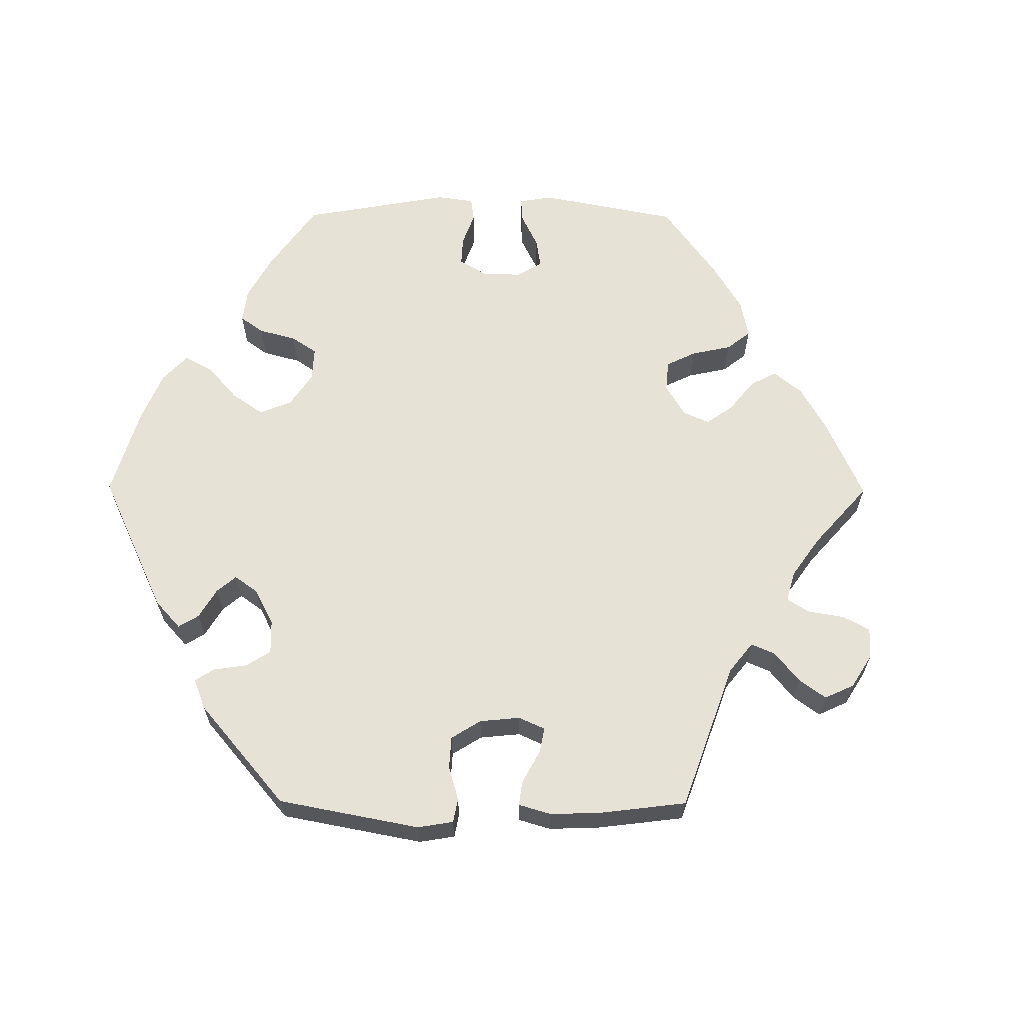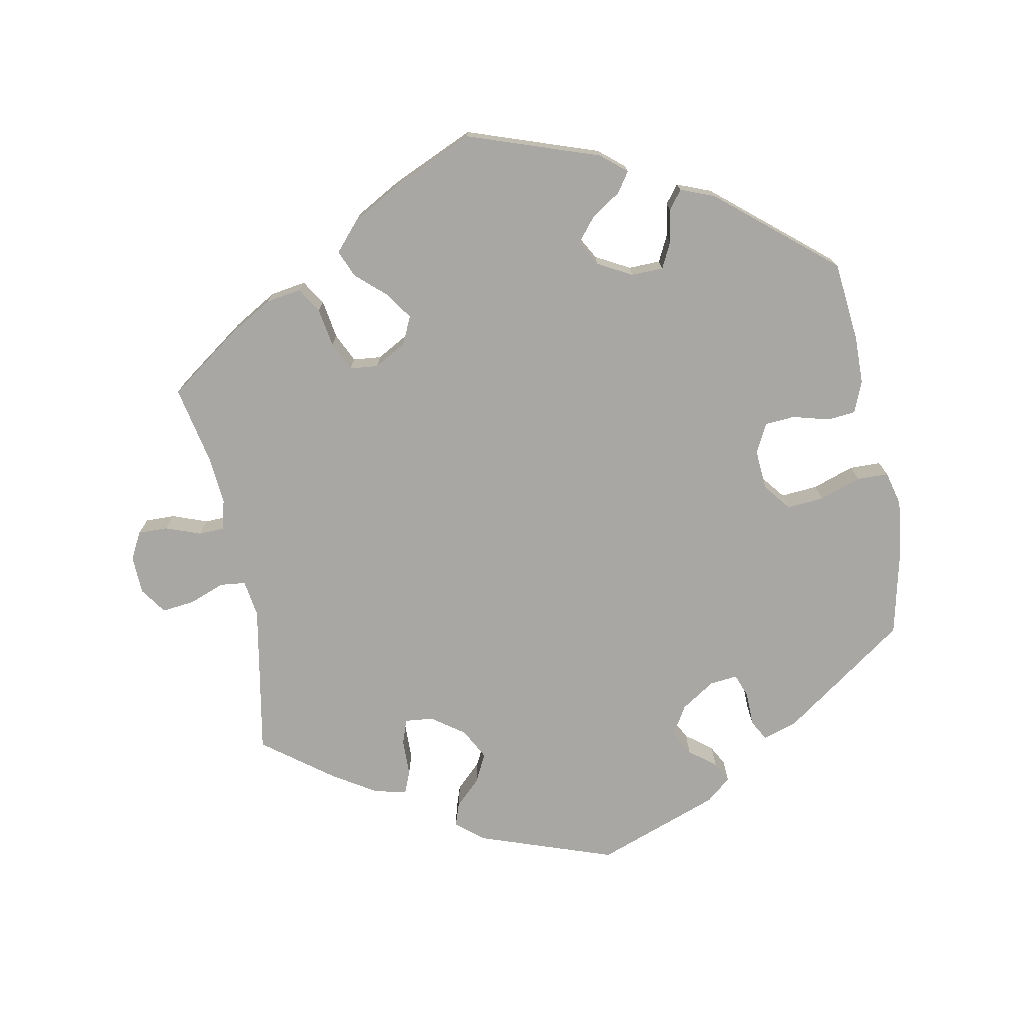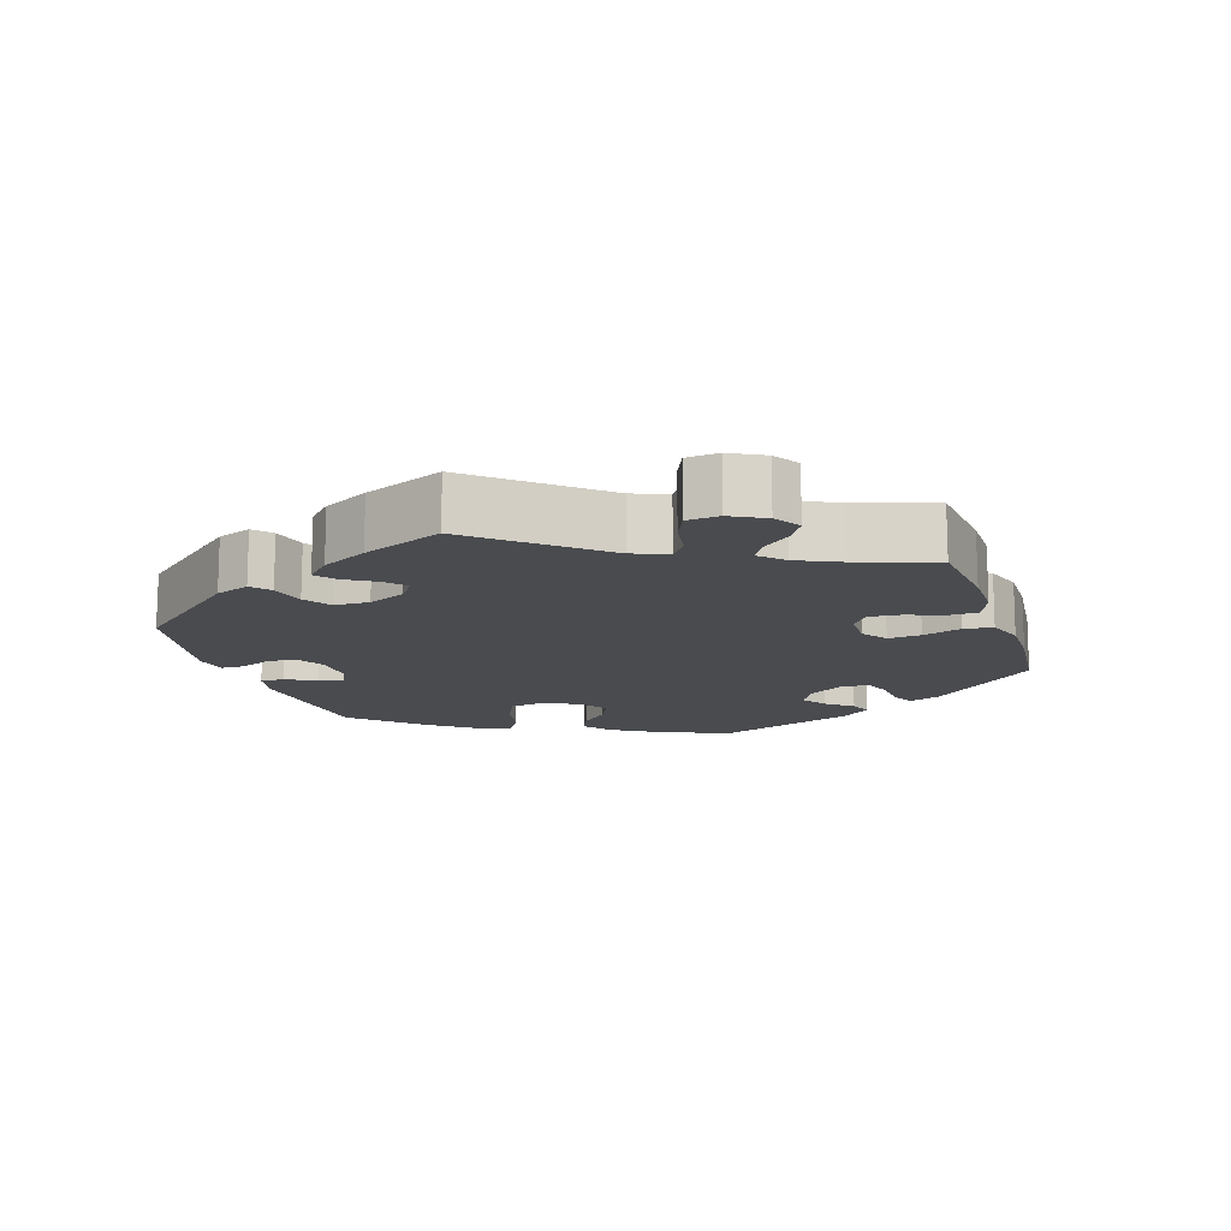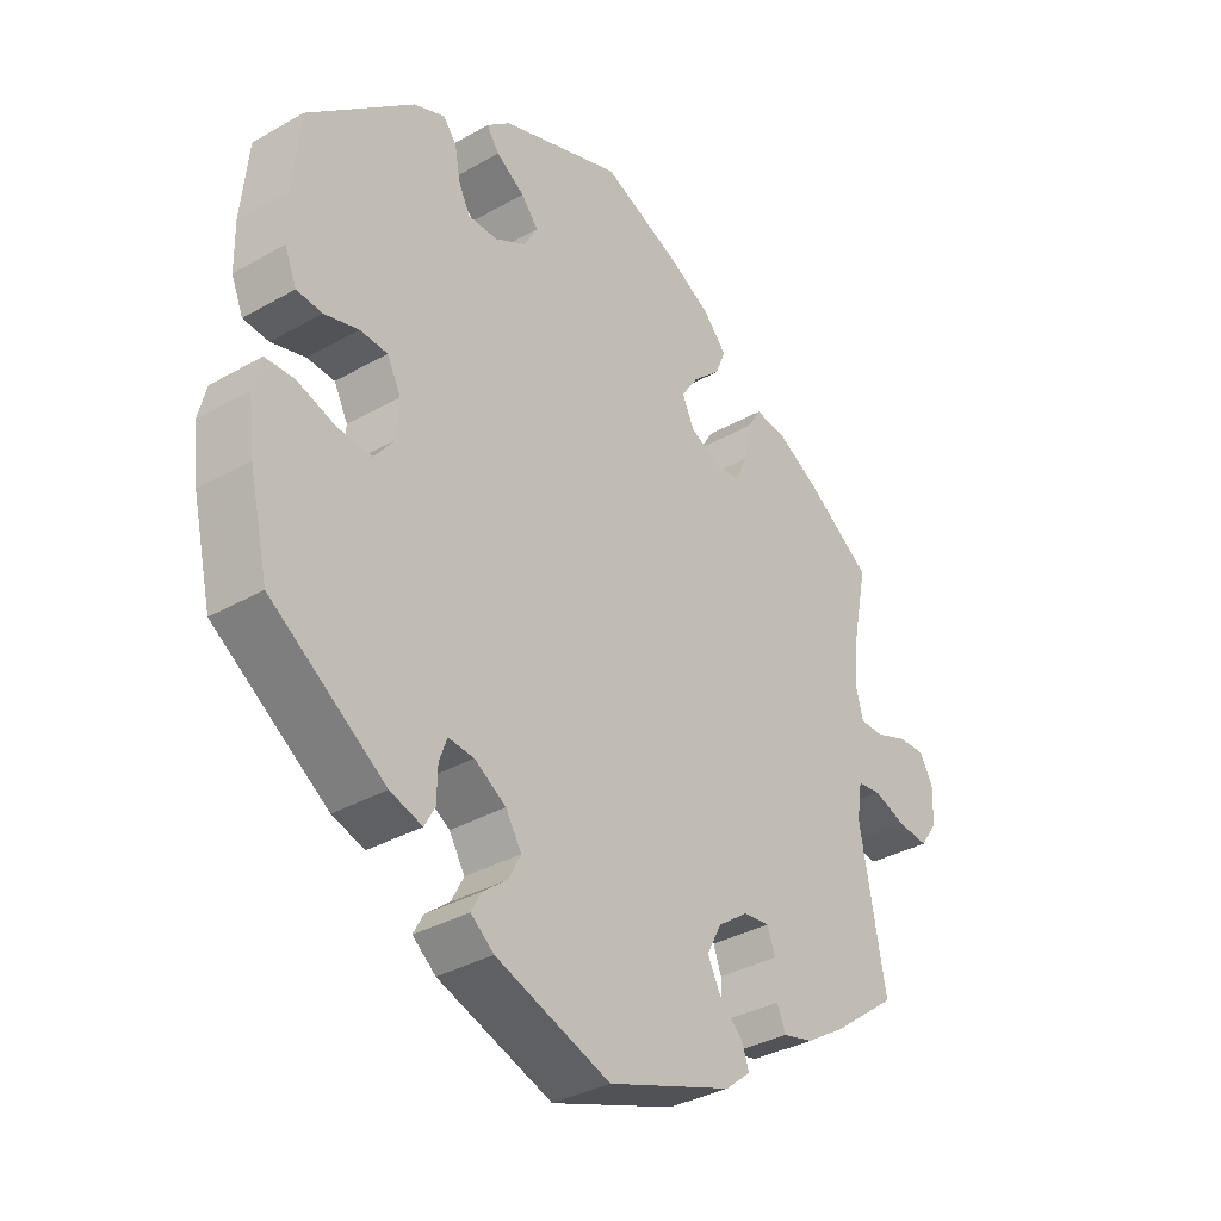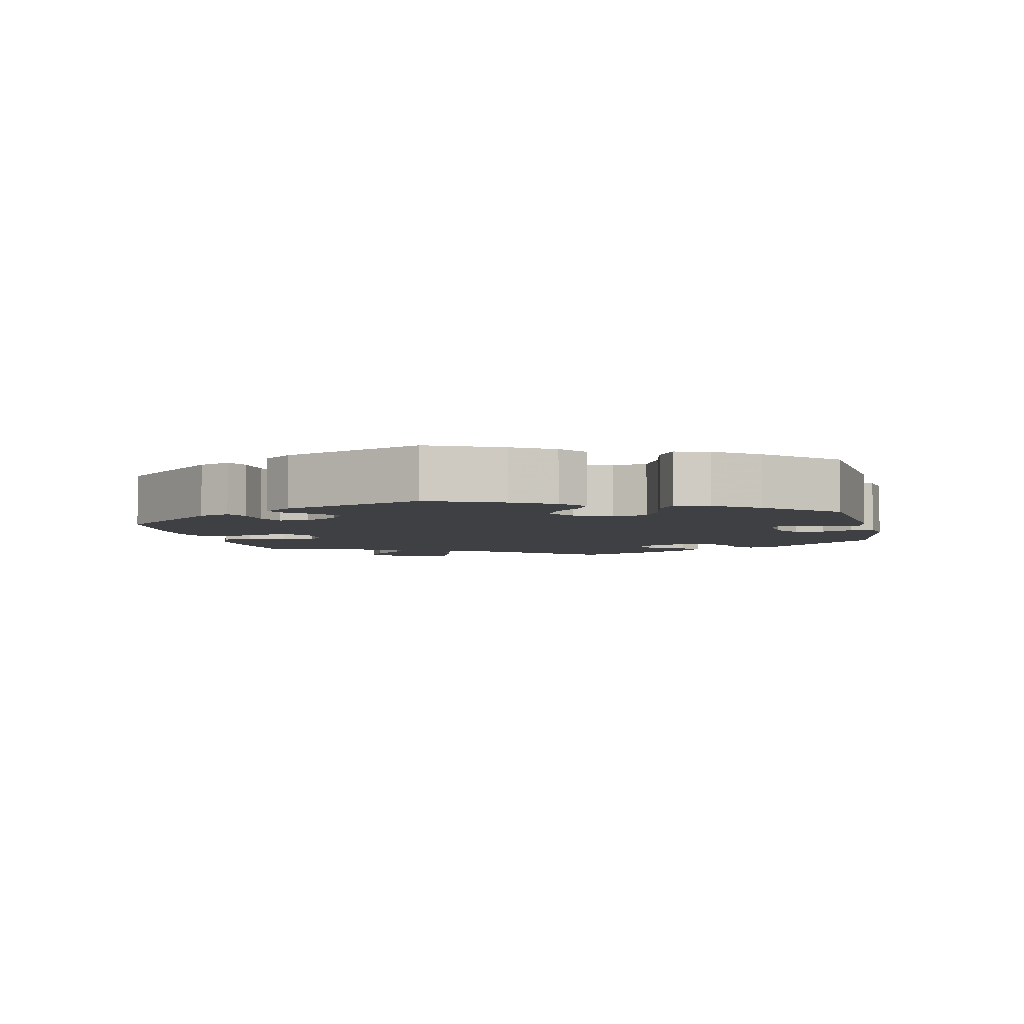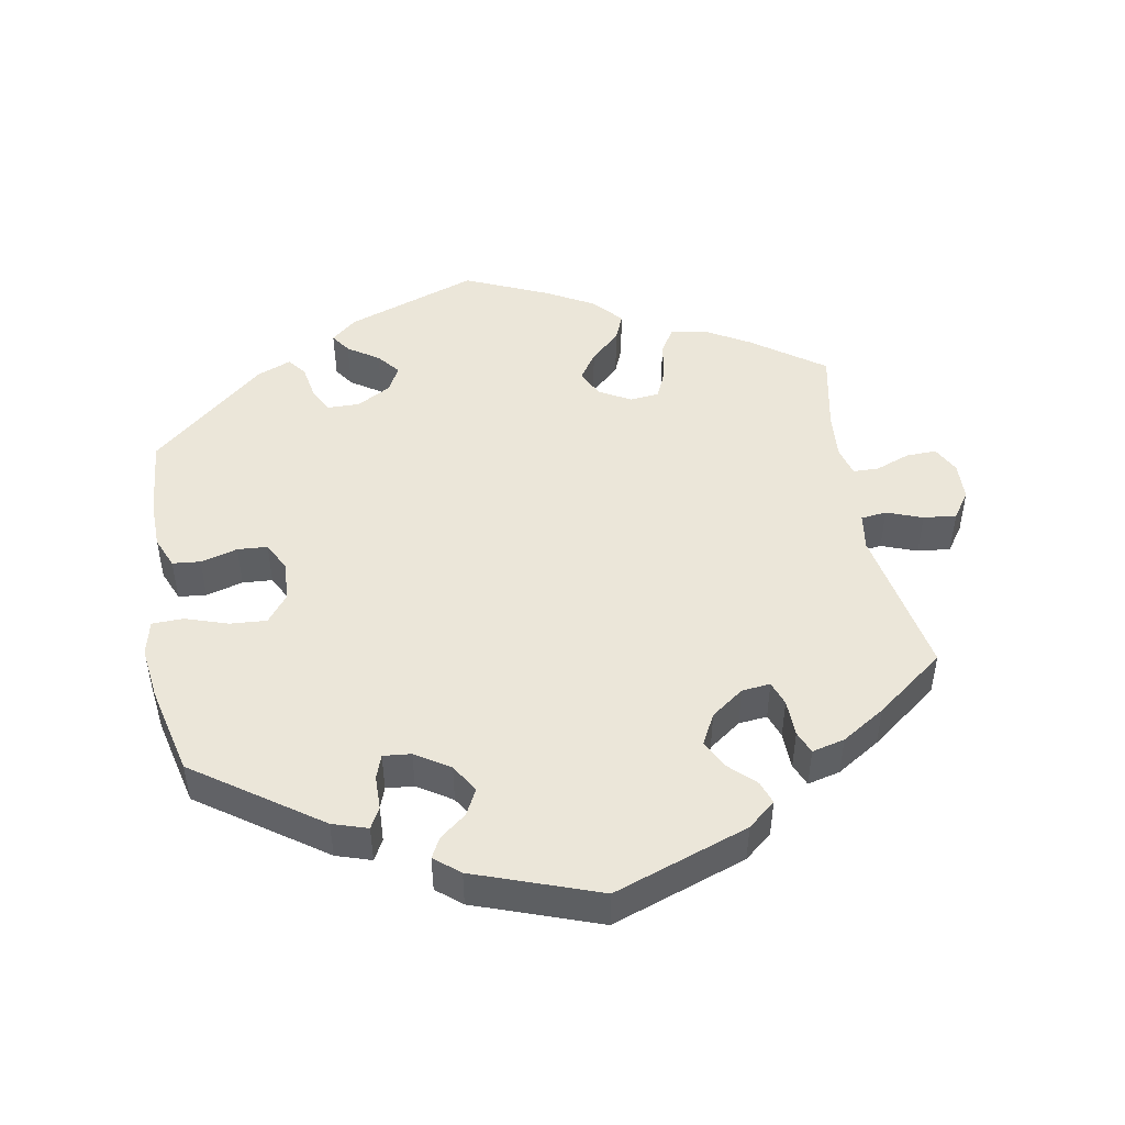
<metadata>
{"format":"obj","ext":"obj","renderer":"f3d","projection":"perspective","resolution":1024,"background":"white","views":[{"elev":64.0,"azim":-149.7,"up":"+Y"},{"elev":-74.7,"azim":10.9,"up":"+Y"},{"elev":-14.1,"azim":-101.9,"up":"+Y"},{"elev":-34.4,"azim":127.6,"up":"+Z"},{"elev":-4.6,"azim":72.9,"up":"+Y"},{"elev":48.0,"azim":169.6,"up":"+Y"}]}
</metadata>
<code>
v 0.511 0.07 0.177
v 0.51 0.07 0.109
v 0.492 0.07 0.065
v 0.453 0.07 0.061
v 0.401 0.07 0.075
v 0.359 0.07 0.072
v 0.338 0.07 0.031
v 0.342 0.07 -0.025
v 0.372 0.07 -0.063
v 0.424 0.07 -0.059
v 0.483 0.07 -0.039
v 0.527 0.07 -0.04
v 0.539 0.07 -0.088
v 0.53 0.07 -0.163
v 0.501 0.07 -0.289
v 0.327 0.07 -0.412
v 0.278 0.07 -0.428
v 0.262 0.07 -0.399
v 0.261 0.07 -0.351
v 0.249 0.07 -0.318
v 0.21 0.07 -0.322
v 0.162 0.07 -0.353
v 0.138 0.07 -0.393
v 0.157 0.07 -0.429
v 0.194 0.07 -0.458
v 0.209 0.07 -0.486
v 0.174 0.07 -0.515
v 0 0.07 -0.578
v -0.19 0.07 -0.512
v -0.229 0.07 -0.48
v -0.218 0.07 -0.448
v -0.182 0.07 -0.413
v -0.162 0.07 -0.373
v -0.185 0.07 -0.33
v -0.231 0.07 -0.297
v -0.271 0.07 -0.293
v -0.283 0.07 -0.327
v -0.284 0.07 -0.379
v -0.297 0.07 -0.411
v -0.343 0.07 -0.4
v -0.404 0.07 -0.362
v -0.501 0.07 -0.289
v -0.462 0.07 -0.076
v -0.47 0.07 -0.024
v -0.506 0.07 -0.02
v -0.556 0.07 -0.039
v -0.602 0.07 -0.044
v -0.628 0.07 -0.007
v -0.63 0.07 0.047
v -0.61 0.07 0.085
v -0.568 0.07 0.084
v -0.519 0.07 0.066
v -0.483 0.07 0.067
v -0.472 0.07 0.11
v -0.478 0.07 0.176
v -0.501 0.07 0.288
v -0.401 0.07 0.36
v -0.339 0.07 0.396
v -0.289 0.07 0.404
v -0.267 0.07 0.369
v -0.258 0.07 0.315
v -0.239 0.07 0.274
v -0.199 0.07 0.27
v -0.154 0.07 0.295
v -0.136 0.07 0.334
v -0.162 0.07 0.372
v -0.204 0.07 0.41
v -0.22 0.07 0.448
v -0.184 0.07 0.489
v -0.118 0.07 0.526
v -0.001 0.07 0.578
v 0.184 0.07 0.514
v 0.22 0.07 0.484
v 0.201 0.07 0.456
v 0.158 0.07 0.427
v 0.132 0.07 0.395
v 0.152 0.07 0.359
v 0.2 0.07 0.333
v 0.245 0.07 0.334
v 0.263 0.07 0.37
v 0.271 0.07 0.417
v 0.291 0.07 0.443
v 0.339 0.07 0.424
v 0.5 0.07 0.289
v 0.511 0 0.177
v 0.51 0 0.109
v 0.492 0 0.065
v 0.453 0 0.061
v 0.401 0 0.075
v 0.359 0 0.072
v 0.338 0 0.031
v 0.342 0 -0.025
v 0.372 0 -0.063
v 0.424 0 -0.059
v 0.483 0 -0.039
v 0.527 0 -0.04
v 0.539 0 -0.088
v 0.53 0 -0.163
v 0.501 0 -0.289
v 0.327 0 -0.412
v 0.278 0 -0.428
v 0.262 0 -0.399
v 0.261 0 -0.351
v 0.249 0 -0.318
v 0.21 0 -0.322
v 0.162 0 -0.353
v 0.138 0 -0.393
v 0.157 0 -0.429
v 0.194 0 -0.458
v 0.209 0 -0.486
v 0.174 0 -0.515
v 0 0 -0.578
v -0.19 0 -0.512
v -0.229 0 -0.48
v -0.218 0 -0.448
v -0.182 0 -0.413
v -0.162 0 -0.373
v -0.185 0 -0.33
v -0.231 0 -0.297
v -0.271 0 -0.293
v -0.283 0 -0.327
v -0.284 0 -0.379
v -0.297 0 -0.411
v -0.343 0 -0.4
v -0.404 0 -0.362
v -0.501 0 -0.289
v -0.462 0 -0.076
v -0.47 0 -0.024
v -0.506 0 -0.02
v -0.556 0 -0.039
v -0.602 0 -0.044
v -0.628 0 -0.007
v -0.63 0 0.047
v -0.61 0 0.085
v -0.568 0 0.084
v -0.519 0 0.066
v -0.483 0 0.067
v -0.472 0 0.11
v -0.478 0 0.176
v -0.501 0 0.288
v -0.401 0 0.36
v -0.339 0 0.396
v -0.289 0 0.404
v -0.267 0 0.369
v -0.258 0 0.315
v -0.239 0 0.274
v -0.199 0 0.27
v -0.154 0 0.295
v -0.136 0 0.334
v -0.162 0 0.372
v -0.204 0 0.41
v -0.22 0 0.448
v -0.184 0 0.489
v -0.118 0 0.526
v -0.001 0 0.578
v 0.184 0 0.514
v 0.22 0 0.484
v 0.201 0 0.456
v 0.158 0 0.427
v 0.132 0 0.395
v 0.152 0 0.359
v 0.2 0 0.333
v 0.245 0 0.334
v 0.263 0 0.37
v 0.271 0 0.417
v 0.291 0 0.443
v 0.339 0 0.424
v 0.5 0 0.289
f 80 81 82 83
f 79 80 83 84
f 78 79 84 1
f 72 73 74 75
f 72 75 76
f 71 72 76
f 70 71 76 77
f 66 67 68 69
f 65 66 69 70
f 58 59 60 61
f 58 61 62
f 55 56 57 58
f 54 55 58 62
f 53 54 62 63
f 49 50 51 52
f 49 52 53
f 48 49 53
f 45 46 47 48
f 45 48 53
f 44 45 53 63
f 40 41 42 43
f 37 38 39 40
f 36 37 40 43
f 35 36 43 44
f 29 30 31 32
f 29 32 33
f 28 29 33
f 27 28 33 34
f 24 25 26 27
f 23 24 27 34
f 16 17 18 19
f 16 19 20
f 15 16 20
f 14 15 20 21
f 10 11 12 13
f 9 10 13 14
f 2 3 4 5
f 78 1 2 5
f 77 78 5 6
f 65 70 77 6
f 35 44 63 64
f 22 23 34 35
f 21 22 35 64
f 9 14 21
f 8 9 21 64
f 7 8 64 65
f 6 7 65
f 167 166 165 164
f 168 167 164 163
f 85 168 163 162
f 159 158 157 156
f 160 159 156
f 160 156 155
f 161 160 155 154
f 153 152 151 150
f 154 153 150 149
f 145 144 143 142
f 146 145 142
f 142 141 140 139
f 146 142 139 138
f 147 146 138 137
f 136 135 134 133
f 137 136 133
f 137 133 132
f 132 131 130 129
f 137 132 129
f 147 137 129 128
f 127 126 125 124
f 124 123 122 121
f 127 124 121 120
f 128 127 120 119
f 116 115 114 113
f 117 116 113
f 117 113 112
f 118 117 112 111
f 111 110 109 108
f 118 111 108 107
f 103 102 101 100
f 104 103 100
f 104 100 99
f 105 104 99 98
f 97 96 95 94
f 98 97 94 93
f 89 88 87 86
f 89 86 85 162
f 90 89 162 161
f 90 161 154 149
f 148 147 128 119
f 119 118 107 106
f 148 119 106 105
f 105 98 93
f 148 105 93 92
f 149 148 92 91
f 149 91 90
f 1 85 86 2
f 2 86 87 3
f 3 87 88 4
f 4 88 89 5
f 5 89 90 6
f 6 90 91 7
f 7 91 92 8
f 8 92 93 9
f 9 93 94 10
f 10 94 95 11
f 11 95 96 12
f 12 96 97 13
f 13 97 98 14
f 14 98 99 15
f 15 99 100 16
f 16 100 101 17
f 17 101 102 18
f 18 102 103 19
f 19 103 104 20
f 20 104 105 21
f 21 105 106 22
f 22 106 107 23
f 23 107 108 24
f 24 108 109 25
f 25 109 110 26
f 26 110 111 27
f 27 111 112 28
f 28 112 113 29
f 29 113 114 30
f 30 114 115 31
f 31 115 116 32
f 32 116 117 33
f 33 117 118 34
f 34 118 119 35
f 35 119 120 36
f 36 120 121 37
f 37 121 122 38
f 38 122 123 39
f 39 123 124 40
f 40 124 125 41
f 41 125 126 42
f 42 126 127 43
f 43 127 128 44
f 44 128 129 45
f 45 129 130 46
f 46 130 131 47
f 47 131 132 48
f 48 132 133 49
f 49 133 134 50
f 50 134 135 51
f 51 135 136 52
f 52 136 137 53
f 53 137 138 54
f 54 138 139 55
f 55 139 140 56
f 56 140 141 57
f 57 141 142 58
f 58 142 143 59
f 59 143 144 60
f 60 144 145 61
f 61 145 146 62
f 62 146 147 63
f 63 147 148 64
f 64 148 149 65
f 65 149 150 66
f 66 150 151 67
f 67 151 152 68
f 68 152 153 69
f 69 153 154 70
f 70 154 155 71
f 71 155 156 72
f 72 156 157 73
f 73 157 158 74
f 74 158 159 75
f 75 159 160 76
f 76 160 161 77
f 77 161 162 78
f 78 162 163 79
f 79 163 164 80
f 80 164 165 81
f 81 165 166 82
f 82 166 167 83
f 83 167 168 84
f 84 168 85 1

</code>
